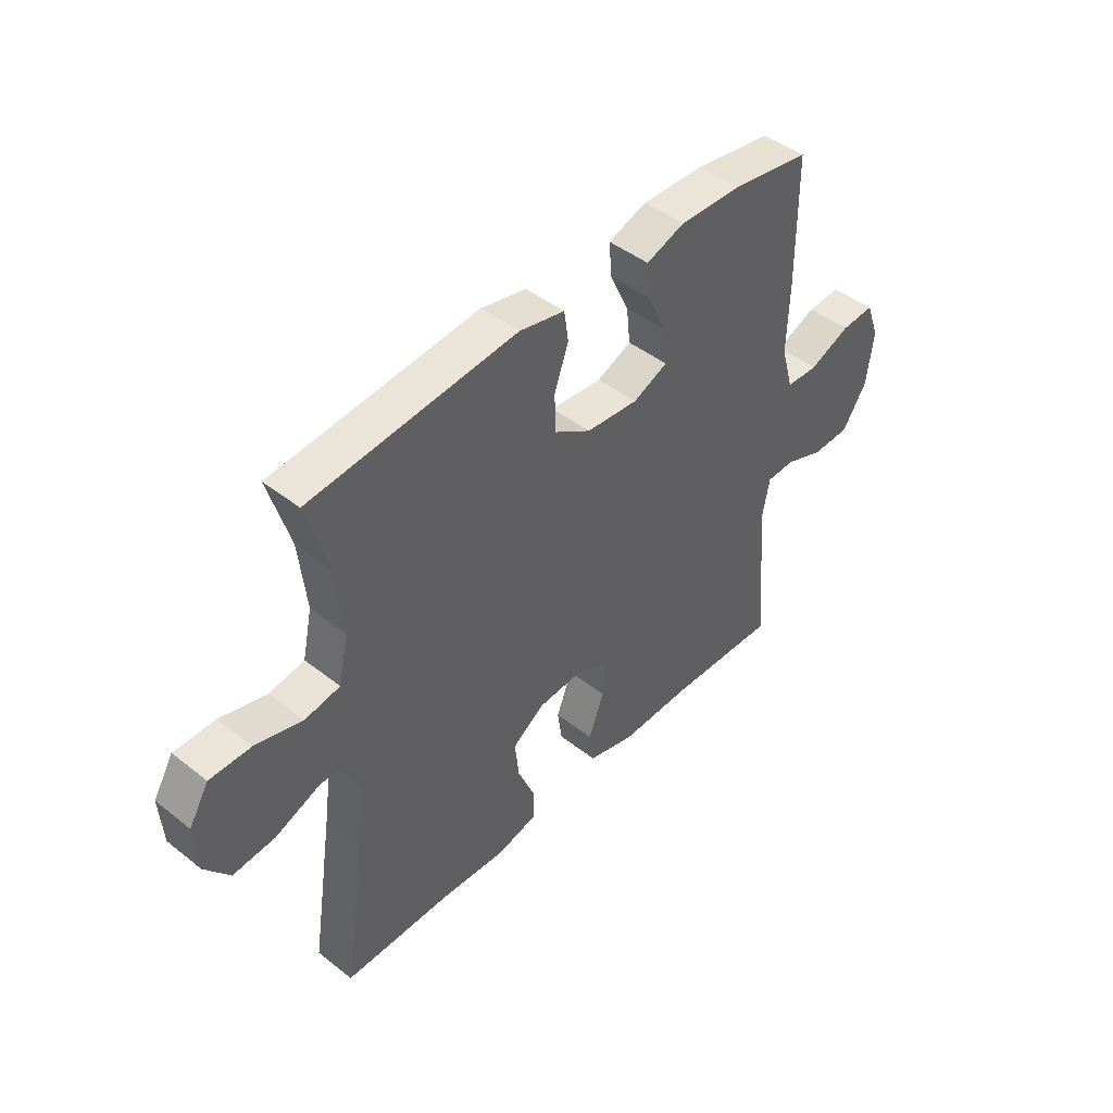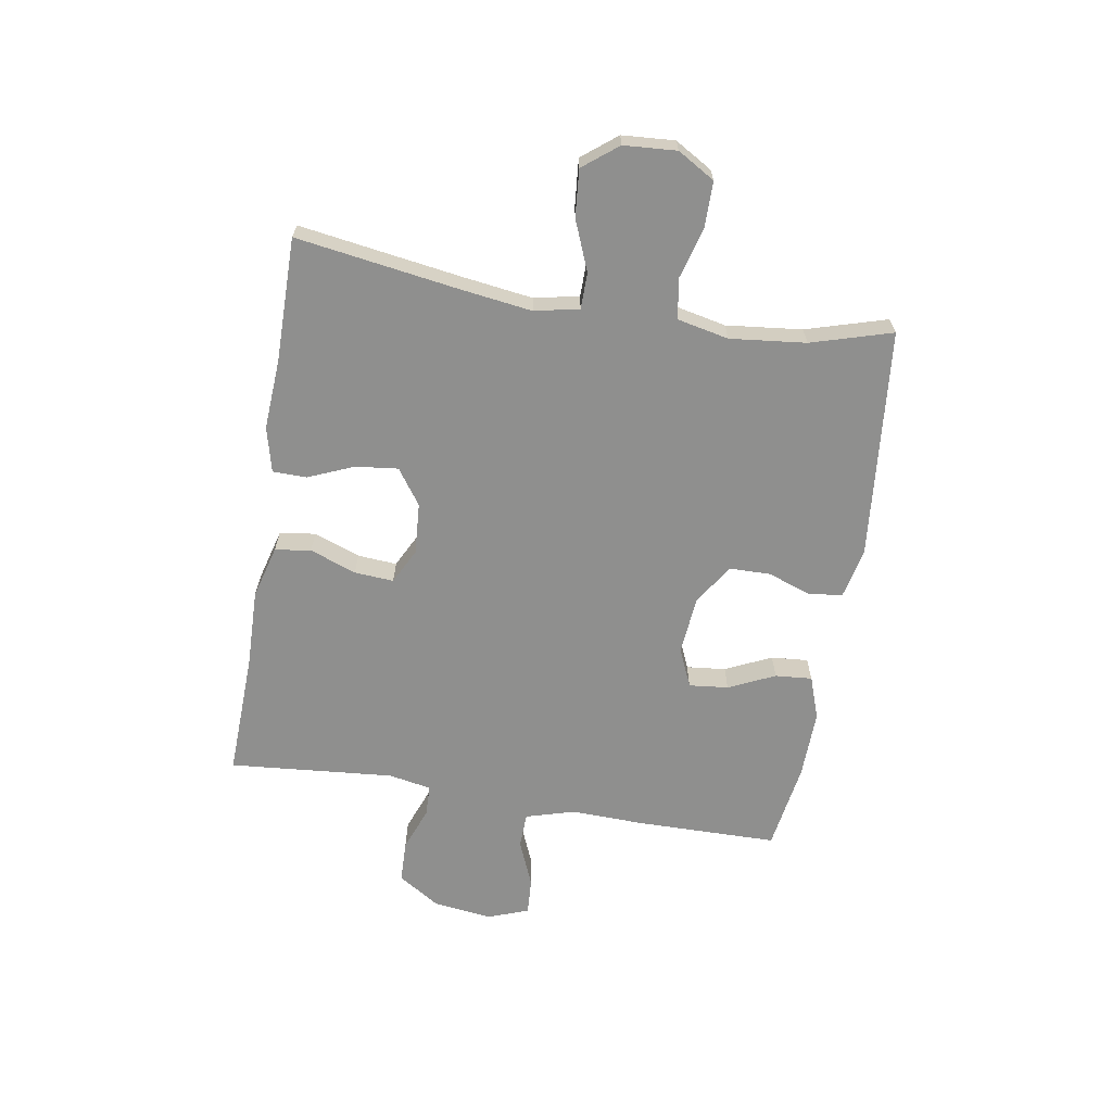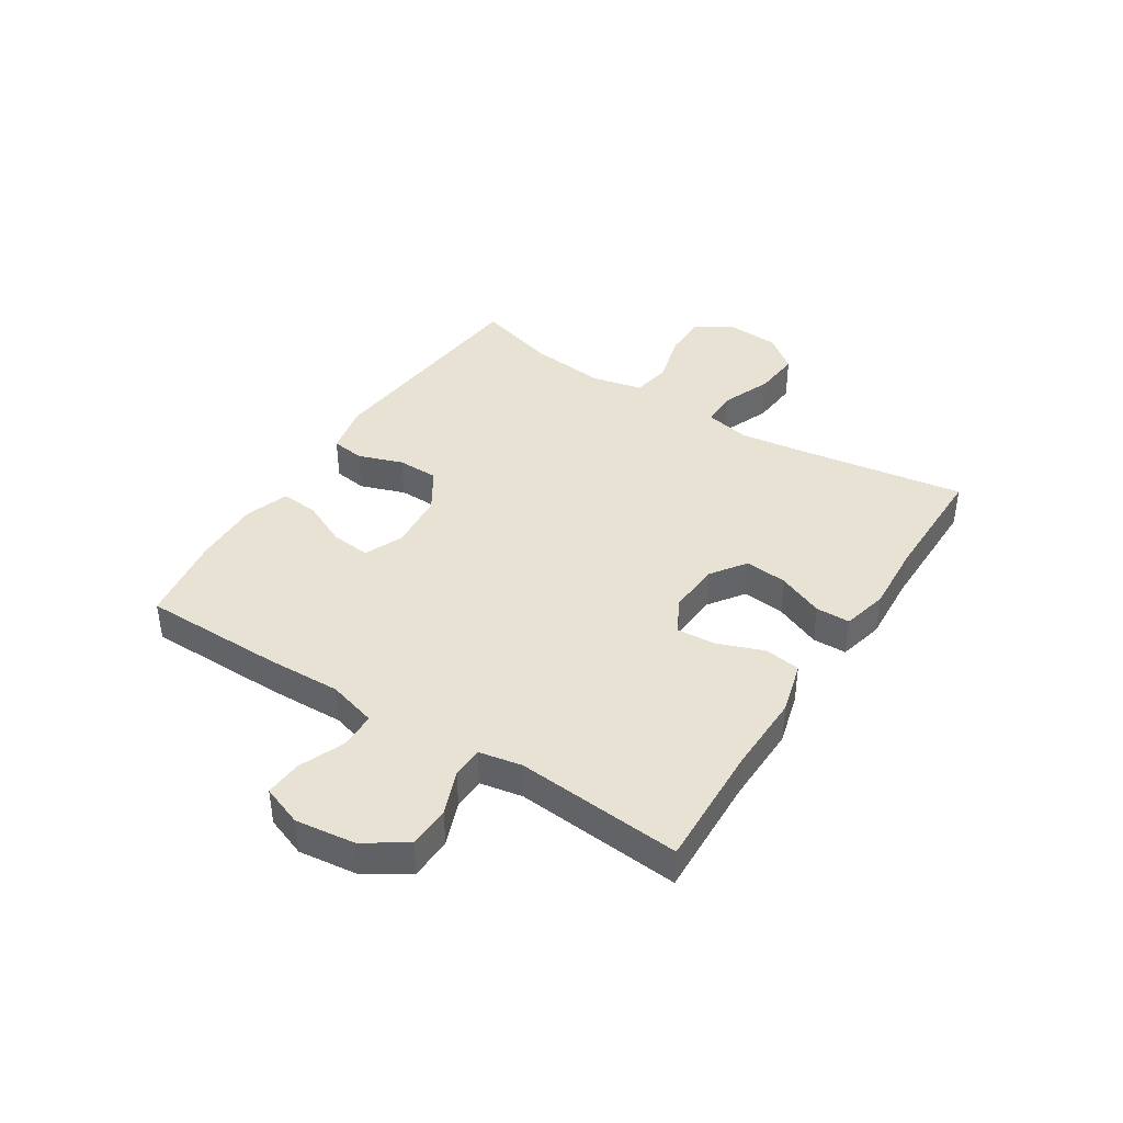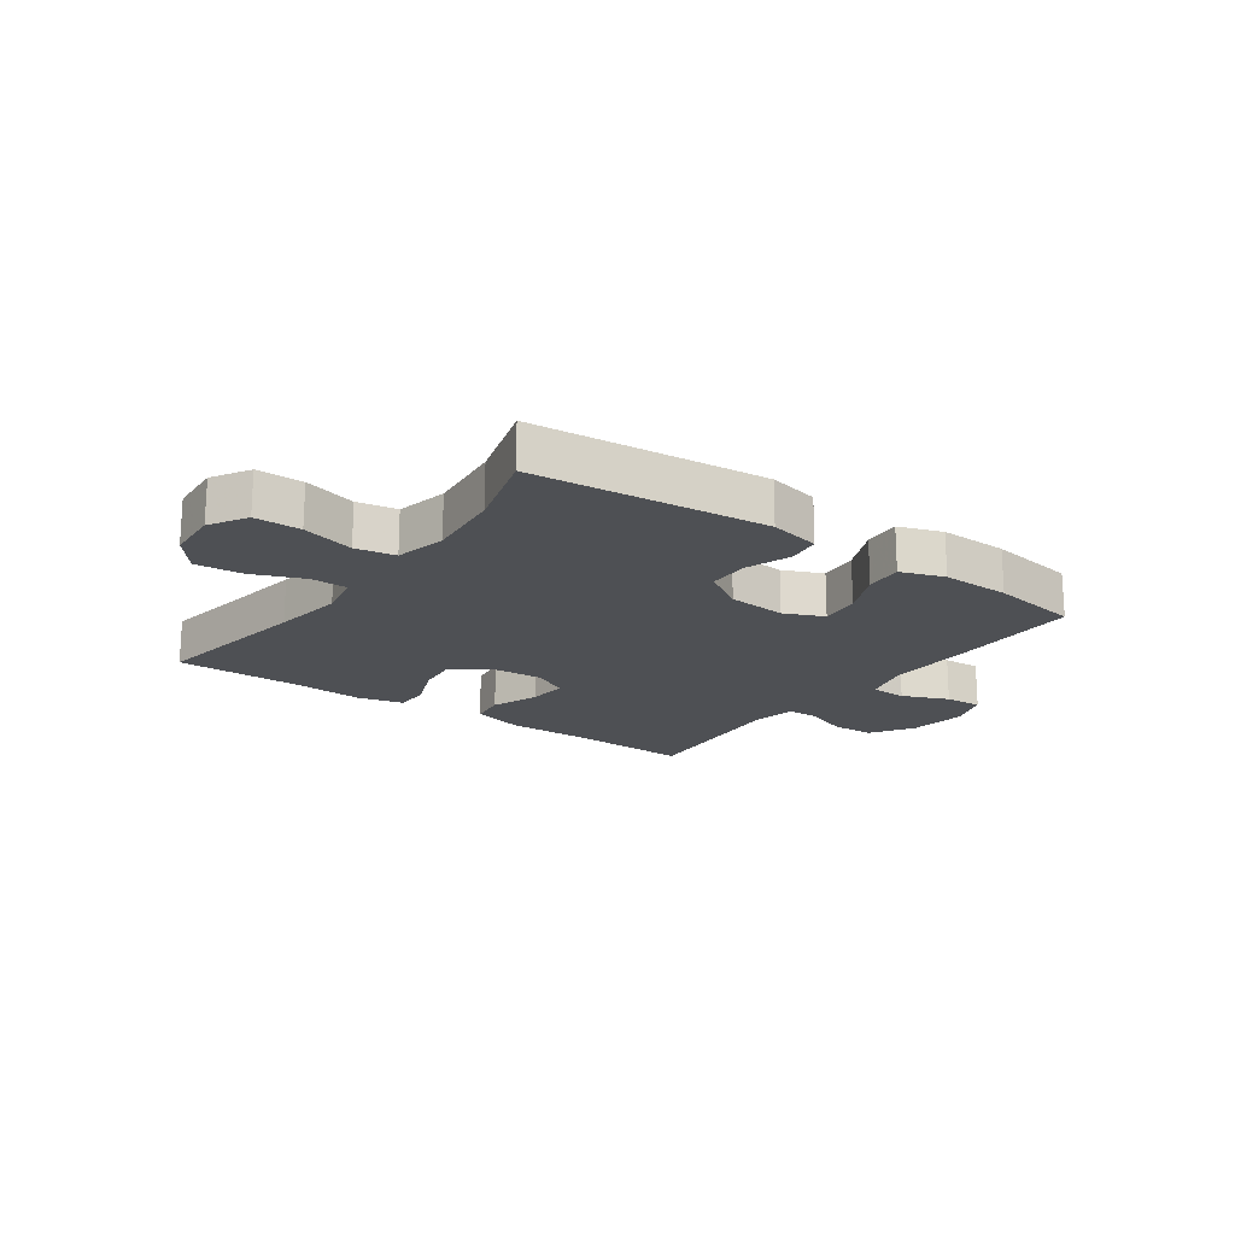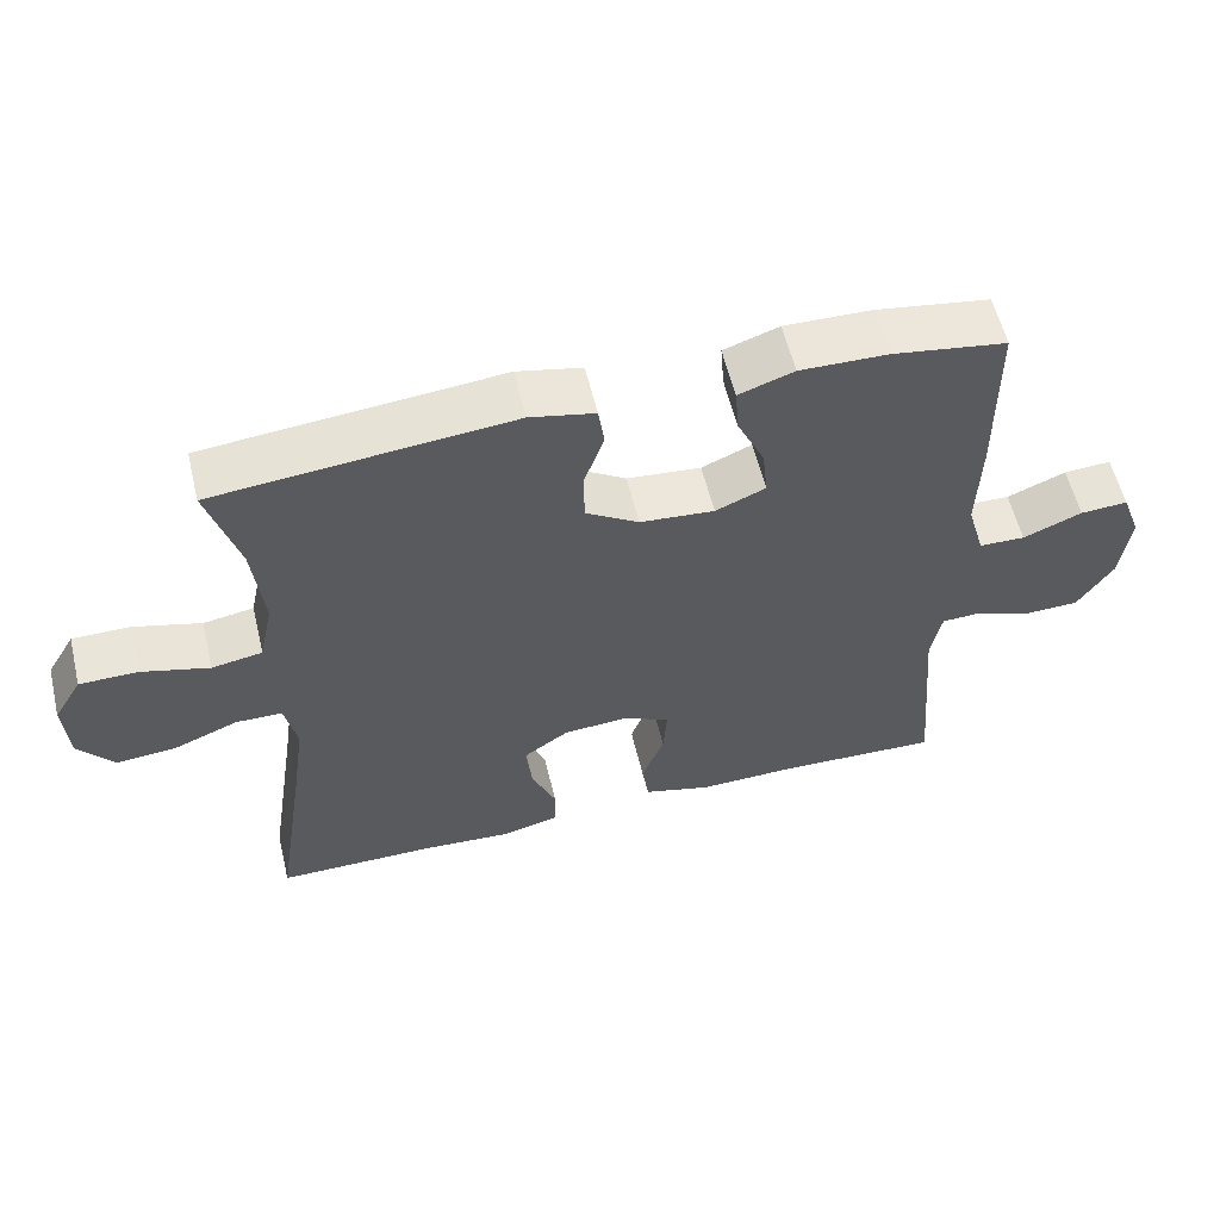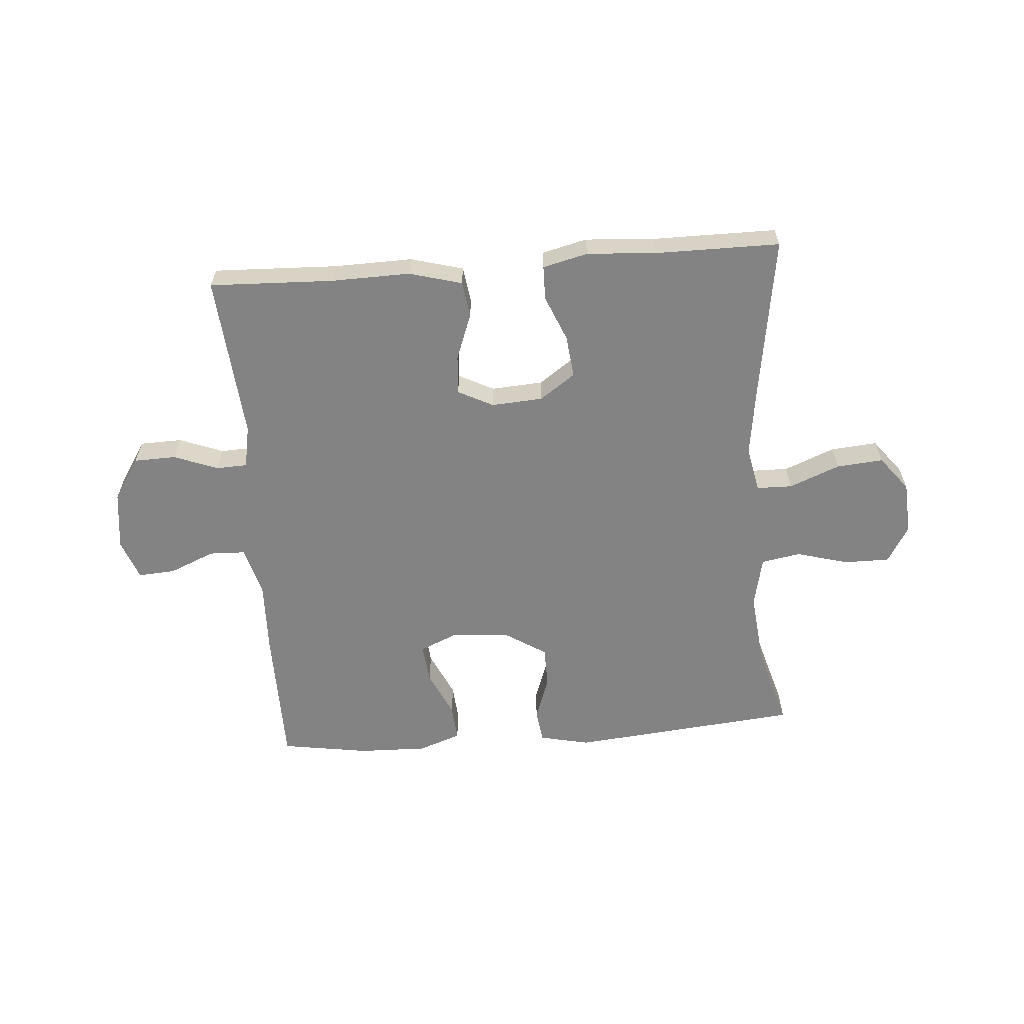
<metadata>
{"format":"obj","ext":"obj","renderer":"f3d","projection":"perspective","resolution":1024,"background":"white","views":[{"elev":45.1,"azim":-47.7,"up":"+Z"},{"elev":-65.2,"azim":-99.3,"up":"+Y"},{"elev":40.7,"azim":122.6,"up":"+Y"},{"elev":-18.7,"azim":-35.6,"up":"+Y"},{"elev":57.9,"azim":-13.5,"up":"+Z"},{"elev":-61.1,"azim":-175.6,"up":"+Y"}]}
</metadata>
<code>
v -0.5 0.07 0.5
v -0.103 0.07 0.538
v -0.016 0.07 0.519
v -0.008 0.07 0.462
v -0.035 0.07 0.385
v -0.034 0.07 0.314
v 0.037 0.07 0.269
v 0.137 0.07 0.26
v 0.204 0.07 0.289
v 0.197 0.07 0.357
v 0.16 0.07 0.437
v 0.155 0.07 0.501
v 0.229 0.07 0.527
v 0.347 0.07 0.524
v 0.5 0.07 0.5
v 0.502 0.07 0.257
v 0.498 0.07 0.128
v 0.522 0.07 0.044
v 0.584 0.07 0.042
v 0.663 0.07 0.075
v 0.727 0.07 0.079
v 0.753 0.07 0.009
v 0.74 0.07 -0.093
v 0.693 0.07 -0.166
v 0.62 0.07 -0.168
v 0.544 0.07 -0.139
v 0.49 0.07 -0.141
v 0.476 0.07 -0.215
v 0.5 0.07 -0.5
v 0.285 0.07 -0.492
v 0.149 0.07 -0.495
v 0.058 0.07 -0.47
v 0.049 0.07 -0.408
v 0.079 0.07 -0.328
v 0.084 0.07 -0.26
v 0.023 0.07 -0.229
v -0.066 0.07 -0.235
v -0.127 0.07 -0.278
v -0.119 0.07 -0.351
v -0.086 0.07 -0.43
v -0.087 0.07 -0.489
v -0.165 0.07 -0.508
v -0.286 0.07 -0.5
v -0.5 0.07 -0.5
v -0.457 0.07 -0.219
v -0.44 0.07 -0.097
v -0.456 0.07 -0.02
v -0.518 0.07 -0.019
v -0.605 0.07 -0.054
v -0.686 0.07 -0.061
v -0.733 0.07 -0.001
v -0.739 0.07 0.09
v -0.701 0.07 0.154
v -0.622 0.07 0.154
v -0.532 0.07 0.129
v -0.464 0.07 0.141
v -0.445 0.07 0.229
v -0.459 0.07 0.36
v -0.5 0 0.5
v -0.103 0 0.538
v -0.016 0 0.519
v -0.008 0 0.462
v -0.035 0 0.385
v -0.034 0 0.314
v 0.037 0 0.269
v 0.137 0 0.26
v 0.204 0 0.289
v 0.197 0 0.357
v 0.16 0 0.437
v 0.155 0 0.501
v 0.229 0 0.527
v 0.347 0 0.524
v 0.5 0 0.5
v 0.502 0 0.257
v 0.498 0 0.128
v 0.522 0 0.044
v 0.584 0 0.042
v 0.663 0 0.075
v 0.727 0 0.079
v 0.753 0 0.009
v 0.74 0 -0.093
v 0.693 0 -0.166
v 0.62 0 -0.168
v 0.544 0 -0.139
v 0.49 0 -0.141
v 0.476 0 -0.215
v 0.5 0 -0.5
v 0.285 0 -0.492
v 0.149 0 -0.495
v 0.058 0 -0.47
v 0.049 0 -0.408
v 0.079 0 -0.328
v 0.084 0 -0.26
v 0.023 0 -0.229
v -0.066 0 -0.235
v -0.127 0 -0.278
v -0.119 0 -0.351
v -0.086 0 -0.43
v -0.087 0 -0.489
v -0.165 0 -0.508
v -0.286 0 -0.5
v -0.5 0 -0.5
v -0.457 0 -0.219
v -0.44 0 -0.097
v -0.456 0 -0.02
v -0.518 0 -0.019
v -0.605 0 -0.054
v -0.686 0 -0.061
v -0.733 0 -0.001
v -0.739 0 0.09
v -0.701 0 0.154
v -0.622 0 0.154
v -0.532 0 0.129
v -0.464 0 0.141
v -0.445 0 0.229
v -0.459 0 0.36
f 52 53 54 55
f 52 55 56
f 51 52 56
f 48 49 50 51
f 47 48 51 56
f 46 47 56 57
f 43 44 45
f 43 45 46
f 42 43 46 57
f 39 40 41 42
f 38 39 42 57
f 31 32 33 34
f 30 31 34 35
f 28 29 30 35
f 27 28 35 36
f 23 24 25 26
f 23 26 27
f 19 20 21 22
f 18 19 22 23
f 14 15 16 17
f 14 17 18
f 13 14 18
f 10 11 12 13
f 9 10 13 18
f 8 9 18
f 7 8 18 23
f 2 3 4 5
f 58 1 2 5
f 58 5 6
f 37 38 57 58
f 37 58 6 7
f 27 36 37
f 7 23 27 37
f 113 112 111 110
f 114 113 110
f 114 110 109
f 109 108 107 106
f 114 109 106 105
f 115 114 105 104
f 103 102 101
f 104 103 101
f 115 104 101 100
f 100 99 98 97
f 115 100 97 96
f 92 91 90 89
f 93 92 89 88
f 93 88 87 86
f 94 93 86 85
f 84 83 82 81
f 85 84 81
f 80 79 78 77
f 81 80 77 76
f 75 74 73 72
f 76 75 72
f 76 72 71
f 71 70 69 68
f 76 71 68 67
f 76 67 66
f 81 76 66 65
f 63 62 61 60
f 63 60 59 116
f 64 63 116
f 116 115 96 95
f 65 64 116 95
f 95 94 85
f 95 85 81 65
f 1 59 60 2
f 2 60 61 3
f 3 61 62 4
f 4 62 63 5
f 5 63 64 6
f 6 64 65 7
f 7 65 66 8
f 8 66 67 9
f 9 67 68 10
f 10 68 69 11
f 11 69 70 12
f 12 70 71 13
f 13 71 72 14
f 14 72 73 15
f 15 73 74 16
f 16 74 75 17
f 17 75 76 18
f 18 76 77 19
f 19 77 78 20
f 20 78 79 21
f 21 79 80 22
f 22 80 81 23
f 23 81 82 24
f 24 82 83 25
f 25 83 84 26
f 26 84 85 27
f 27 85 86 28
f 28 86 87 29
f 29 87 88 30
f 30 88 89 31
f 31 89 90 32
f 32 90 91 33
f 33 91 92 34
f 34 92 93 35
f 35 93 94 36
f 36 94 95 37
f 37 95 96 38
f 38 96 97 39
f 39 97 98 40
f 40 98 99 41
f 41 99 100 42
f 42 100 101 43
f 43 101 102 44
f 44 102 103 45
f 45 103 104 46
f 46 104 105 47
f 47 105 106 48
f 48 106 107 49
f 49 107 108 50
f 50 108 109 51
f 51 109 110 52
f 52 110 111 53
f 53 111 112 54
f 54 112 113 55
f 55 113 114 56
f 56 114 115 57
f 57 115 116 58
f 58 116 59 1

</code>
